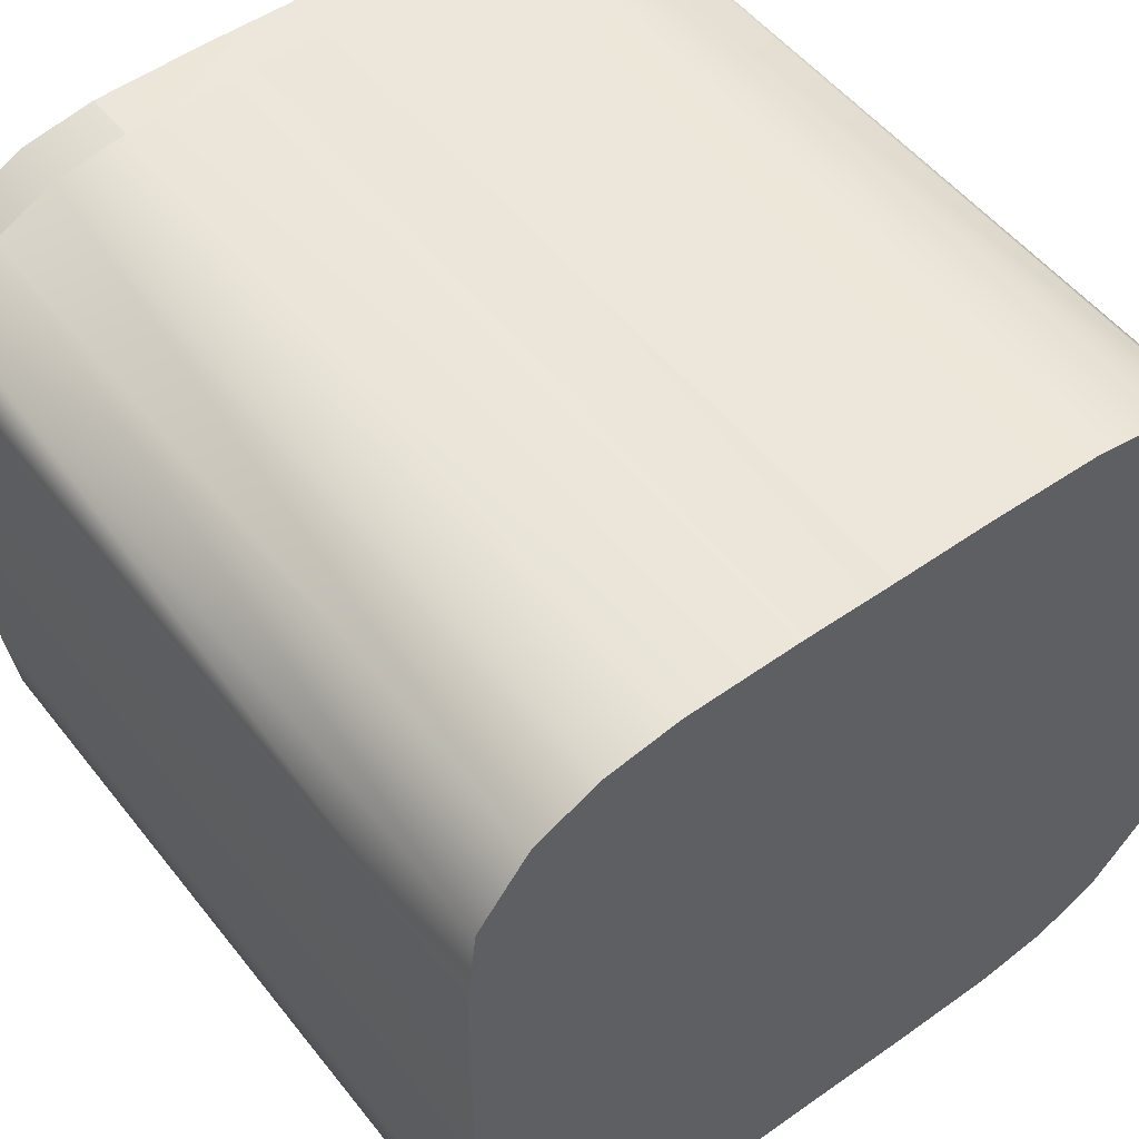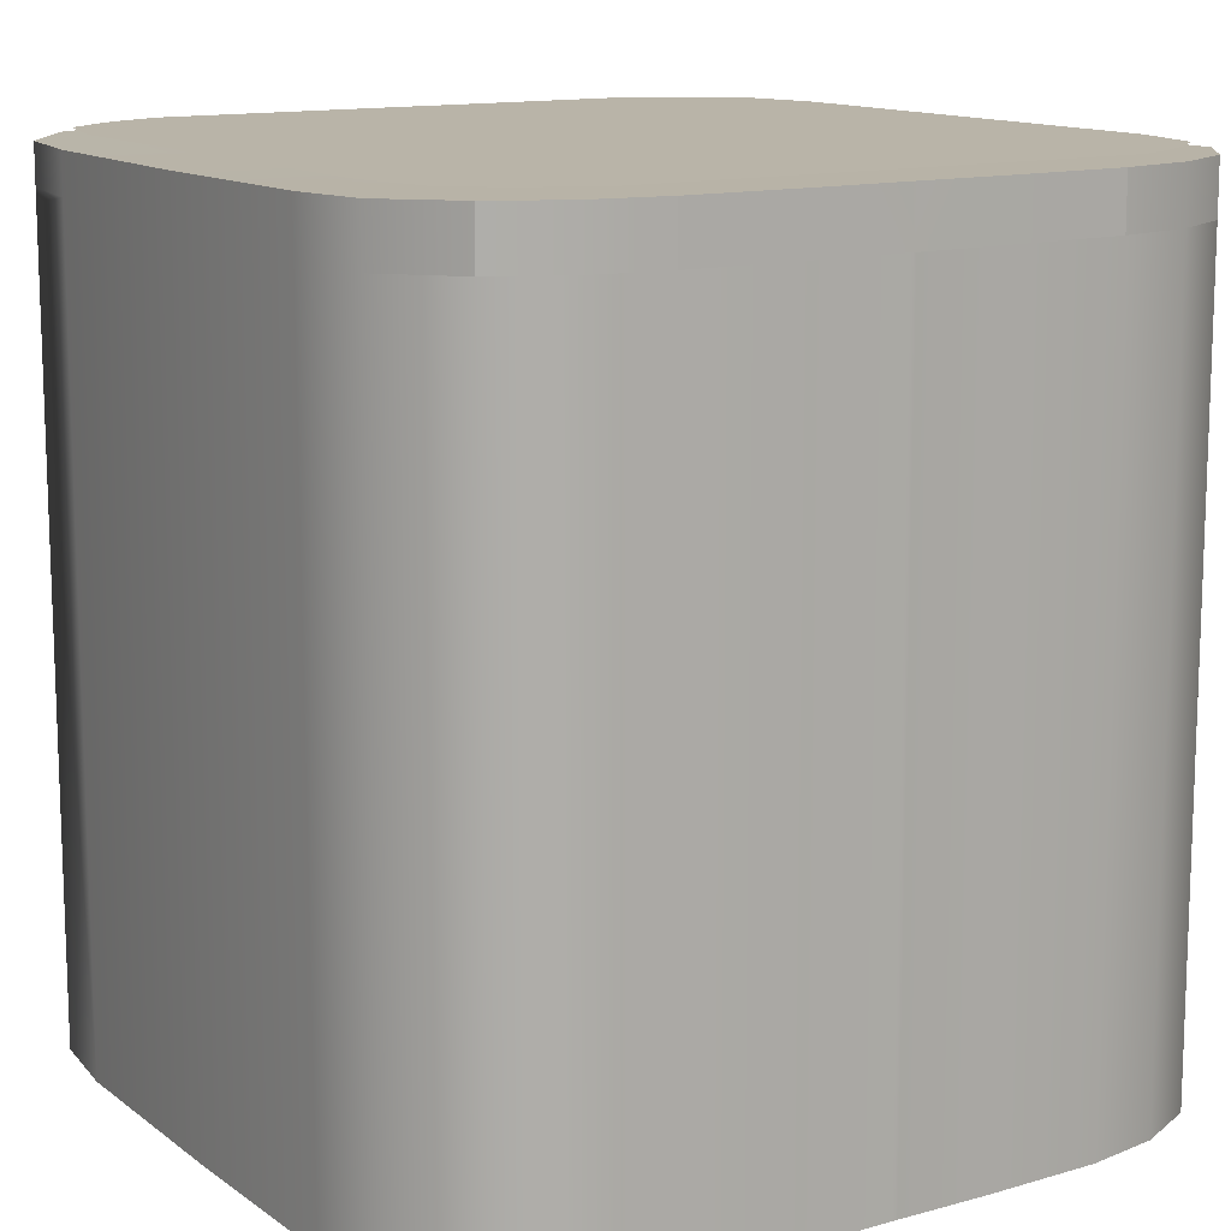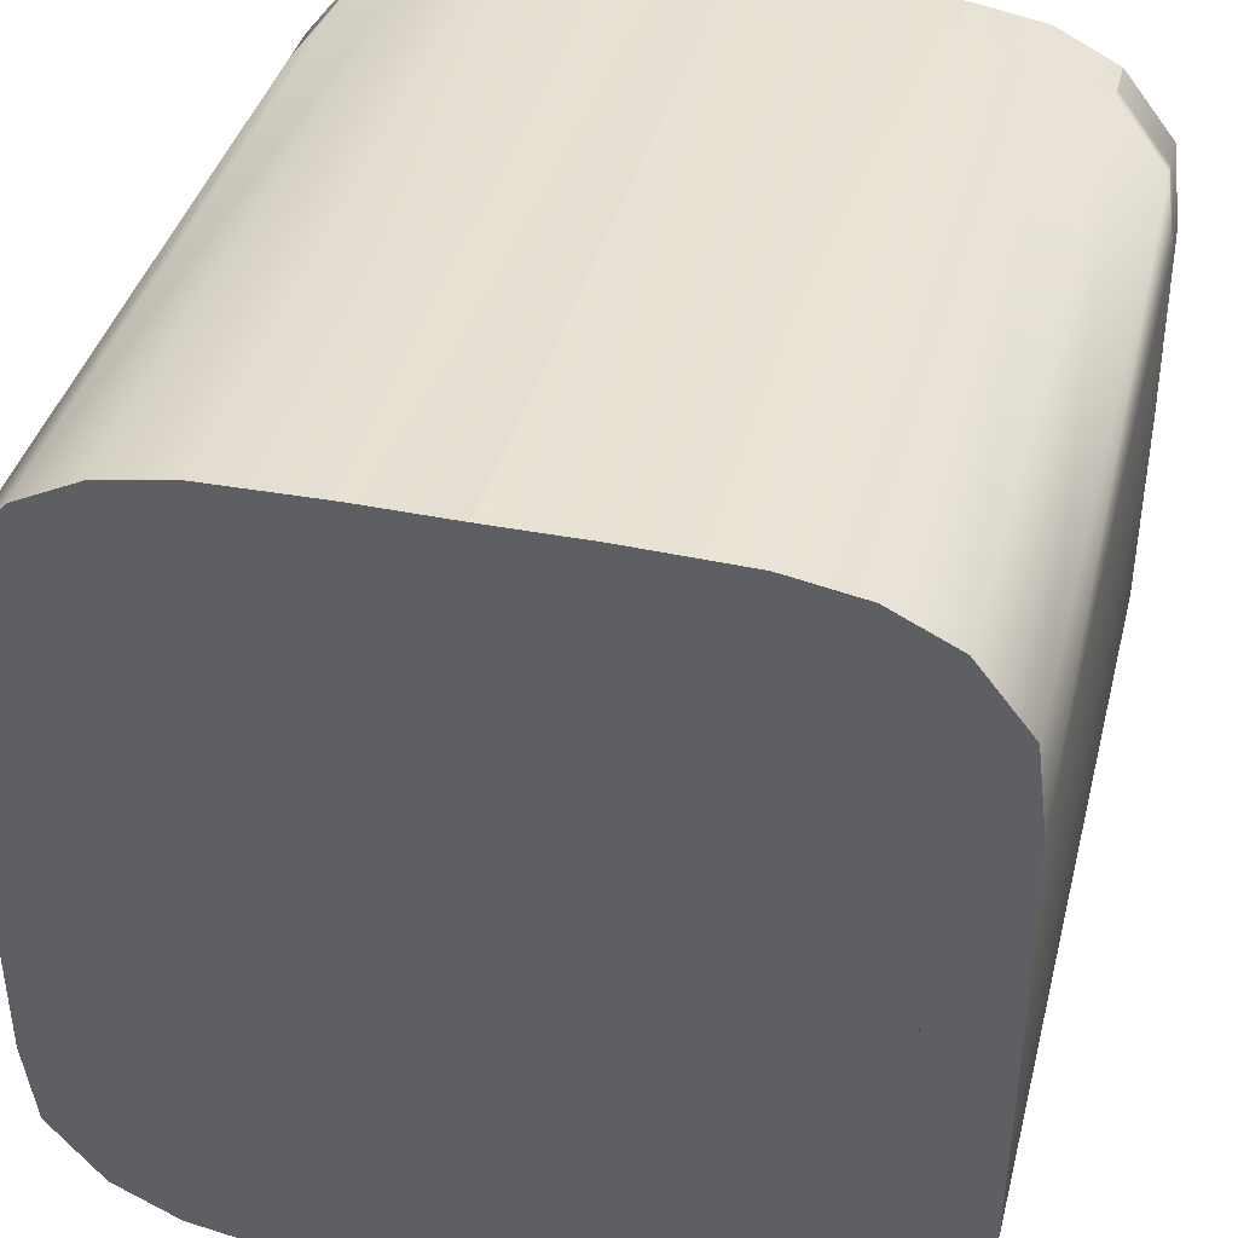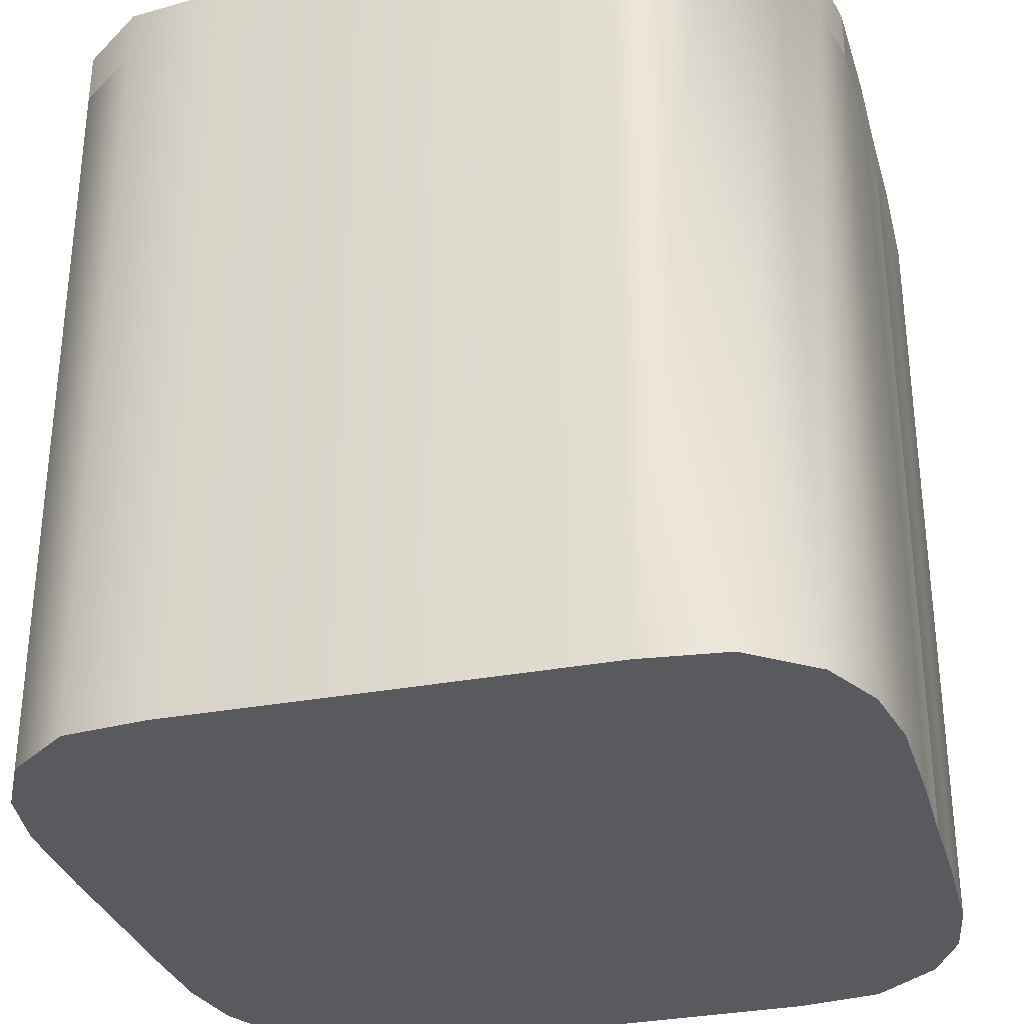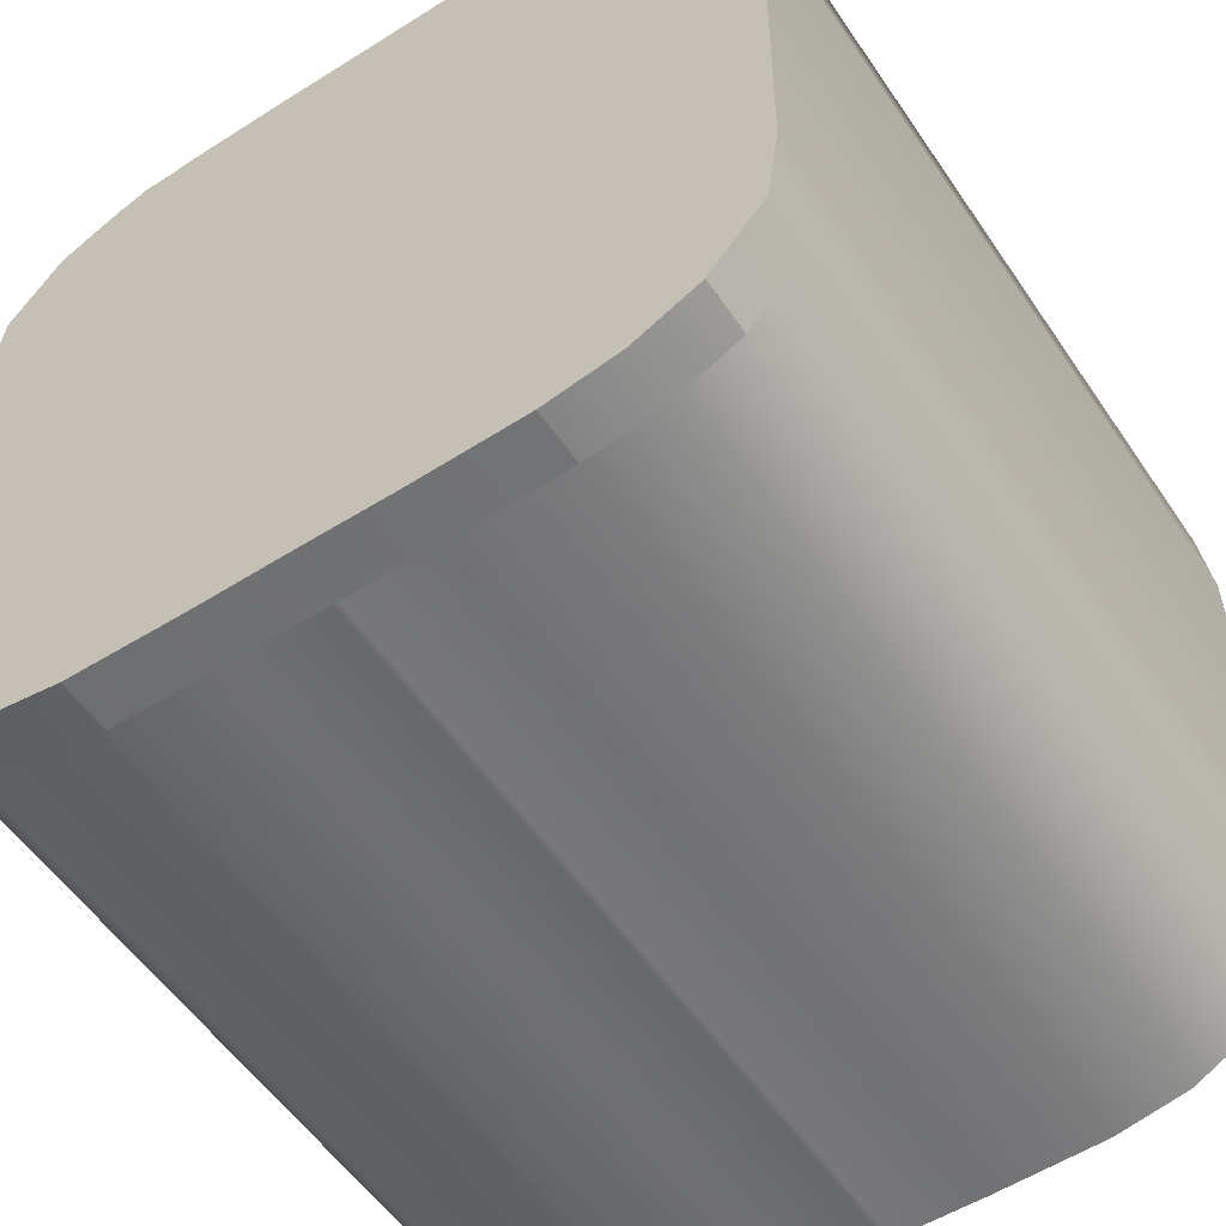
<metadata>
{"format":"obj","ext":"obj","renderer":"f3d","projection":"perspective","resolution":1024,"background":"white","views":[{"elev":52.3,"azim":-37.1,"up":"+Z"},{"elev":13.1,"azim":147.4,"up":"+Y"},{"elev":39.2,"azim":14.1,"up":"+Z"},{"elev":-31.2,"azim":-74.9,"up":"+Y"},{"elev":-54.9,"azim":-146.4,"up":"+Z"}]}
</metadata>
<code>
o BasicCenter_Plane.007
v 0.07576 0.08808 0.07897
v 0.07576 0.0766 0.07903
v -0.07576 0.08808 0.07897
v -0.07576 0.0766 0.07903
v -0.07576 0.08234 0.079
v -0.08973 0.07616 0.04586
v -0.08973 0.08763 0.0458
v -0.08973 0.08189 0.04583
v -0.07576 0.07947 0.07901
v -0.07576 0.08521 0.07898
v -0.08732 0.07638 0.06443
v -0.08732 0.08785 0.06437
v -0.08732 0.08212 0.0644
v -0.08973 0.08476 0.04581
v -0.08973 0.07902 0.04584
v -0.08732 0.08499 0.06439
v -0.08732 0.07925 0.06442
v -0.000624 0.08808 0.08932
v -0.000624 0.0766 0.08938
v -0.04557 0.08808 0.08892
v -0.04557 0.0766 0.08898
v -0.0204 0.08808 0.08948
v -0.0204 0.0766 0.08954
v -0.08732 0.07638 0.06443
v -0.08973 0.07616 0.04586
v -0.07576 0.0766 0.07903
v -0.04557 0.0766 0.08898
v -0.000624 0.0766 0.08938
v -0.0204 0.0766 0.08954
v -0.000624 0.0766 0.08938
v -0.0204 0.0766 0.08954
v -0.04557 0.0766 0.08898
v -0.07576 0.0766 0.07903
v -0.08732 0.07638 0.06443
v -0.08973 0.07616 0.04586
v 0.07576 0.08234 0.079
v 0.08973 0.07616 0.04586
v 0.08973 0.08763 0.0458
v 0.08973 0.08189 0.04583
v 0.07576 0.07947 0.07901
v 0.07576 0.08521 0.07898
v 0.08732 0.07638 0.06443
v 0.08732 0.08785 0.06437
v 0.08732 0.08212 0.0644
v 0.08973 0.08476 0.04581
v 0.08973 0.07902 0.04584
v 0.08732 0.08499 0.06439
v 0.08732 0.07925 0.06442
v 0.000624 0.08808 0.08932
v 0.000624 0.0766 0.08938
v 0.04557 0.08808 0.08892
v 0.04557 0.0766 0.08898
v 0.0204 0.08808 0.08948
v 0.0204 0.0766 0.08954
v 0.08732 0.07638 0.06443
v 0.08973 0.07616 0.04586
v -0.000624 0.0766 0.08938
v -0.0204 0.0766 0.08954
v -0.04557 0.0766 0.08898
v -0.07576 0.0766 0.07903
v 0.07576 0.0766 0.07903
v 0.04557 0.0766 0.08898
v -0.08732 0.07638 0.06443
v -0.08973 0.07616 0.04586
v 0.000624 0.0766 0.08938
v 0.0204 0.0766 0.08954
v 0.000624 0.0766 0.08938
v 0.0204 0.0766 0.08954
v 0.04557 0.0766 0.08898
v 0.07576 0.0766 0.07903
v 0.08732 0.07638 0.06443
v 0.08973 0.07616 0.04586
v -0.000624 0.0766 0.08938
v -0.0204 0.0766 0.08954
v -0.04557 0.0766 0.08898
v -0.07576 0.0766 0.07903
v -0.08732 0.07638 0.06443
v -0.08973 0.07616 0.04586
v 0.000624 0.0766 0.08938
v 0.0204 0.0766 0.08954
v 0.04557 0.0766 0.08898
v 0.07576 0.0766 0.07903
v 0.08732 0.07638 0.06443
v 0.08973 0.07616 0.04586
v -0.000624 -0.0913 0.08984
v -0.0204 -0.0913 0.09
v -0.04557 -0.0913 0.08944
v -0.07576 -0.0913 0.07949
v -0.08732 -0.09153 0.0649
v -0.08973 -0.09175 0.04632
v 0.000624 0.0766 0.08938
v 0.0204 0.0766 0.08954
v 0.04557 0.0766 0.08898
v 0.07576 0.0766 0.07903
v 0.08732 0.07638 0.06443
v 0.08973 0.07616 0.04586
v -0.09 0.07598 0
v -0.09 0.08746 0
v -0.09 0.08172 0
v -0.09 -0.09192 0
v -0.0483 -0.09187 0
v -0.0483 0.08752 0
v 0.000624 -0.0913 0.08984
v 0.0204 -0.0913 0.09
v 0.04557 -0.0913 0.08944
v 0.07576 -0.0913 0.07949
v 0.08732 -0.09153 0.0649
v 0.08973 -0.09175 0.04632
v 0.09 0.07598 0
v 0.07576 0.08808 -0.07897
v 0.07576 0.0766 -0.07903
v -0.07576 0.08808 -0.07897
v -0.07576 0.0766 -0.07903
v -0.07576 0.08234 -0.079
v -0.08973 0.07616 -0.04586
v -0.08973 0.08763 -0.0458
v -0.08973 0.08189 -0.04583
v -0.07576 0.07947 -0.07901
v 0.09 0.08746 0
v 0.09 0.08172 0
v 0.09 -0.09192 0
v 0.0483 -0.09187 0
v 0.0483 0.08752 0
v -0.07576 0.08521 -0.07898
v -0.08732 0.07638 -0.06443
v -0.08732 0.08785 -0.06437
v -0.08732 0.08212 -0.0644
v -0.08973 0.08476 -0.04581
v -0.08973 0.07902 -0.04584
v -0.08732 0.08499 -0.06439
v -0.08732 0.07925 -0.06442
v -0.000624 0.08808 -0.08932
v -0.000624 0.0766 -0.08938
v -0.04557 0.08808 -0.08892
v -0.04557 0.0766 -0.08898
v -0.0204 0.08808 -0.08948
v -0.0204 0.0766 -0.08954
v -0.08732 0.07638 -0.06443
v -0.08973 0.07616 -0.04586
v -0.07576 0.0766 -0.07903
v -0.04557 0.0766 -0.08898
v -0.000624 0.0766 -0.08938
v -0.0204 0.0766 -0.08954
v -0.000624 0.0766 -0.08938
v -0.0204 0.0766 -0.08954
v -0.04557 0.0766 -0.08898
v -0.07576 0.0766 -0.07903
v -0.08732 0.07638 -0.06443
v -0.08973 0.07616 -0.04586
v 0.07576 0.08234 -0.079
v 0.08973 0.07616 -0.04586
v 0.08973 0.08763 -0.0458
v 0.08973 0.08189 -0.04583
v 0.07576 0.07947 -0.07901
v 0.07576 0.08521 -0.07898
v 0.08732 0.07638 -0.06443
v 0.08732 0.08785 -0.06437
v 0.08732 0.08212 -0.0644
v 0.08973 0.08476 -0.04581
v 0.08973 0.07902 -0.04584
v 0.08732 0.08499 -0.06439
v 0.08732 0.07925 -0.06442
v 0.000624 0.08808 -0.08932
v 0.000624 0.0766 -0.08938
v 0.04557 0.08808 -0.08892
v 0.04557 0.0766 -0.08898
v 0.0204 0.08808 -0.08948
v 0.0204 0.0766 -0.08954
v 0.08732 0.07638 -0.06443
v 0.08973 0.07616 -0.04586
v -0.000624 0.0766 -0.08938
v -0.0204 0.0766 -0.08954
v -0.04557 0.0766 -0.08898
v -0.07576 0.0766 -0.07903
v 0.07576 0.0766 -0.07903
v 0.04557 0.0766 -0.08898
v -0.08732 0.07638 -0.06443
v -0.08973 0.07616 -0.04586
v 0.000624 0.0766 -0.08938
v 0.0204 0.0766 -0.08954
v 0.000624 0.0766 -0.08938
v 0.0204 0.0766 -0.08954
v 0.04557 0.0766 -0.08898
v 0.07576 0.0766 -0.07903
v 0.08732 0.07638 -0.06443
v 0.08973 0.07616 -0.04586
v -0.000624 0.0766 -0.08938
v -0.0204 0.0766 -0.08954
v -0.04557 0.0766 -0.08898
v -0.07576 0.0766 -0.07903
v -0.08732 0.07638 -0.06443
v -0.08973 0.07616 -0.04586
v 0.000624 0.0766 -0.08938
v 0.0204 0.0766 -0.08954
v 0.04557 0.0766 -0.08898
v 0.07576 0.0766 -0.07903
v 0.08732 0.07638 -0.06443
v 0.08973 0.07616 -0.04586
v -0.000624 -0.0913 -0.08984
v -0.0204 -0.0913 -0.09
v -0.04557 -0.0913 -0.08944
v -0.07576 -0.0913 -0.07949
v -0.08732 -0.09153 -0.0649
v -0.08973 -0.09175 -0.04632
v 0.000624 0.0766 -0.08938
v 0.0204 0.0766 -0.08954
v 0.04557 0.0766 -0.08898
v 0.07576 0.0766 -0.07903
v 0.08732 0.07638 -0.06443
v 0.08973 0.07616 -0.04586
v 0.000624 -0.0913 -0.08984
v 0.0204 -0.0913 -0.09
v 0.04557 -0.0913 -0.08944
v 0.07576 -0.0913 -0.07949
v 0.08732 -0.09153 -0.0649
v 0.08973 -0.09175 -0.04632
v -0.07576 0.0766 -0.07903
v -0.06175 0.08808 -0.08604
v -0.06175 0.0766 -0.0861
v 0.07576 0.0766 -0.07903
v 0.06175 0.08808 -0.08604
v 0.06175 0.0766 -0.0861
v -0.04557 0.0766 -0.08898
v -0.07576 0.0766 -0.07903
v -0.04557 0.0766 -0.08898
v -0.04557 0.0766 -0.08898
v -0.07576 0.0766 -0.07903
v -0.07576 0.0766 -0.07903
v -0.07576 0.0766 0.07903
v -0.06175 0.08808 0.08604
v -0.06175 0.0766 0.0861
v 0.07576 0.0766 0.07903
v 0.06175 0.08808 0.08604
v 0.06175 0.0766 0.0861
v -0.04557 0.0766 0.08898
v -0.07576 0.0766 0.07903
v -0.04557 0.0766 0.08898
v -0.04557 0.0766 0.08898
v -0.07576 0.0766 0.07903
v -0.07576 0.0766 0.07903
v -0.04557 0.0766 0.08898
v -0.06175 -0.0913 0.08656
v -0.04557 0.0766 -0.08898
v -0.06175 -0.0913 -0.08656
v 0 0.08808 -0.08941
v 0 0.0766 -0.08947
v 0 0.0766 -0.08947
v 0 0.0766 -0.08947
v 0 0.0766 -0.08947
v 0 0.0766 -0.08947
v 0 -0.0913 -0.08993
v 0.04557 0.0766 -0.08898
v 0.07576 0.0766 -0.07903
v 0.04557 0.0766 -0.08898
v 0.04557 0.0766 -0.08898
v 0.07576 0.0766 -0.07903
v 0.07576 0.0766 -0.07903
v 0.04557 0.0766 -0.08898
v 0.06175 -0.0913 -0.08656
v 0 0.08808 0.08941
v 0 0.0766 0.08947
v 0 0.0766 0.08947
v 0 0.0766 0.08947
v 0 0.0766 0.08947
v 0 0.0766 0.08947
v 0 -0.0913 0.08993
v 0 -0.0918 0
v 0 0.08758 0
v 0.04557 0.0766 0.08898
v 0.07576 0.0766 0.07903
v 0.04557 0.0766 0.08898
v 0.04557 0.0766 0.08898
v 0.07576 0.0766 0.07903
v 0.07576 0.0766 0.07903
v 0.04557 0.0766 0.08898
v 0.06175 -0.0913 0.08656
g BasicCenter_Plane.007_BlackPlastic.001
f 166 222 207 165
f 135 134 189 219
f 21 231 75 20
f 52 51 93 234
f 111 156 169 175 220
f 95 107 108 96
f 231 33 239
f 72 84 109
f 143 145 146 225 141
f 209 210 216 215
f 261 19 28 262
f 19 23 29 28
f 178 192 97
f 77 78 90 89
f 35 97 64
f 231 76 88 242
f 137 143 141 223 135
f 265 73 85 266
f 12 16 10 3
f 265 266 103 91
f 98 116 128 117 99
f 43 1 41 47
f 96 108 121 109
f 45 47 44 39
f 234 82 273
f 39 44 48 46
f 56 72 109
f 120 39 46 37 109
f 153 160 162 158
f 48 40 2 42
f 99 97 6 15 8
f 228 112 218 219
f 14 8 13 16
f 47 41 36 44
f 2 232 61 55 42
f 231 239 60
f 78 97 100 90
f 84 96 109
f 119 38 45 39 120
f 38 43 47 45
f 44 36 40 48
f 198 109 210
f 174 228 190 191 177
f 234 94 274
f 66 68 69 271 62
f 55 71 72 56
f 219 244 202 190
f 262 263 67 65
f 25 97 35
f 186 109 198
f 42 55 56 37
f 261 50 54 53 49 260
f 261 262 65 50
f 8 15 17 13
f 50 65 66 54
f 127 114 118 131
f 54 66 62 269 52
f 246 247 142 133
f 234 61 232
f 249 193 205 250
f 65 67 68 66
f 16 13 5 10
f 83 95 96 84
f 184 185 197 196 256
f 263 264 79 67
f 219 227 147
f 17 11 4 9
f 264 265 91 79
f 13 17 9 5
f 64 97 78
f 91 103 104 92
f 219 217 113
f 71 83 84 72
f 4 11 24 26 229
f 231 60 240
f 126 112 124 130
f 67 79 80 68
f 98 99 8 14 7
f 94 106 107 95
f 179 180 182 181
f 144 171 172 145
f 102 98 7 12 3 230 20 22 18 260 268
f 231 240 76
f 7 14 16 12
f 82 274 94 95 83
f 29 27 237 32 31
f 80 92 93 275 81
f 222 208 214 259
f 92 104 105 93
f 37 56 109
f 249 250 187 171
f 23 21 235 27 29
f 262 28 30 263
f 11 6 25 24
f 24 25 35 34
f 261 260 18 22 23 19
f 246 245 163 167 168 164
f 189 201 244 219
f 162 156 111 154
f 218 134 243 219
f 248 249 171 144
f 123 119 152 157 110 221 165 167 163 245 268
f 117 127 131 129
f 15 6 11 17
f 234 232 2
f 190 202 203 191
f 140 224 147 148 138
f 151 109 170
f 121 122 267 251 211 212 213 259 214 215 216
f 246 164 179 247
f 63 64 78 77
f 57 58 74 73
f 160 151 156 162
f 58 59 241 75 74
f 33 34 63 60 239
f 222 257 208
f 210 109 121 216
f 248 181 193 249
f 234 276 106 94
f 164 168 180 179
f 264 57 73 265
f 234 273 70
f 135 134 136 137
f 28 29 31 30
f 158 162 154 150
f 147 227 174 177 148
f 222 175 253
f 149 178 97
f 222 256 196
f 152 159 161 157
f 219 224 140
f 60 63 77 76 240
f 219 228 174
f 76 77 89 88
f 222 184 256
f 231 229 26
f 222 196 257
f 231 4 229
f 219 190 228
f 263 30 57 264
f 73 74 86 85
f 222 111 220
f 161 158 150 155
f 194 195 258 207 206
f 219 140 217
f 26 24 34 33 236
f 197 198 210 209
f 234 274 82
f 128 130 127 117
f 170 109 186
f 168 166 252 176 180
f 219 174 227
f 159 153 158 161
f 181 182 194 193
f 156 151 170 169
f 192 204 100 97
f 34 35 64 63
f 234 270 61
f 116 126 130 128
f 193 194 206 205
f 240 231 230 3
f 231 236 33
f 99 117 129 115 97
f 30 31 58 57
f 100 101 267 266 85 86 87 242 88 89 90
f 180 176 254 183 182
f 131 118 113 125
f 130 124 114 127
f 74 75 87 86
f 172 188 189 243 173
f 196 197 209 208 257
f 120 109 151 160 153
f 205 206 212 211
f 6 97 25
f 142 144 145 143
f 75 231 242 87
f 250 251 199 187
f 247 179 181 248
f 133 142 143 137
f 250 205 211 251
f 125 138 139 115
f 157 161 155 110
f 231 26 236
f 169 170 186 185
f 113 217 140 138 125
f 177 191 192 178
f 208 209 215 214
f 247 248 144 142
f 191 203 204 192
f 175 169 185 184 253
f 139 149 97
f 246 133 137 136 132 245
f 102 268 245 132 136 134 218 112 126 116 98
f 129 131 125 115
f 171 187 188 172
f 230 231 241 20
f 21 23 22 20
f 219 147 224
f 206 207 213 212
f 31 32 238 59 58
f 100 204 203 202 244 201 200 199 251 267 101
f 145 172 173 226 146
f 148 177 178 149
f 221 222 258 165
f 187 199 200 188
f 222 220 175
f 185 186 198 197
f 138 148 149 139
f 79 91 92 80
f 70 273 82 83 71
f 234 70 270
f 61 270 70 71 55
f 46 48 42 37
f 119 120 153 159 152
f 68 80 81 272 69
f 257 222 221 110
f 166 168 167 165
f 207 222 259 213
f 115 139 97
f 182 183 255 195 194
f 222 253 184
f 188 200 201 189
f 121 108 107 106 276 105 104 103 266 267 122
f 123 268 260 49 53 51 233 1 43 38 119
f 93 105 276 234
f 52 51 53 54
f 274 1 233 234
f 233 51 275 234
o CenterSide_Plane.010
v -0.07759 0.0896 0.06905
v 0.07763 0.0896 0.06905
v -0.07759 0.0896 -0.06942
v 0.07763 0.0896 -0.06942
v -0.05342 0.0896 -0.0843
v -0.06233 0.0896 -0.08048
v -0.06996 0.0896 -0.0759
v -0.08185 0.0896 -0.05211
v -0.05342 0.0896 0.08394
v -0.06233 0.0896 0.08011
v -0.06996 0.0896 0.07554
v -0.08185 0.0896 0.05174
v 0.05347 0.0896 -0.0843
v 0.06238 0.0896 -0.08048
v 0.07 0.0896 -0.0759
v 0.0819 0.0896 -0.05211
v 0.05347 0.0896 0.08394
v 0.06238 0.0896 0.08011
v 0.07 0.0896 0.07554
v 0.0819 0.0896 0.05174
g CenterSide_Plane.010_YellowSide
f 288 277 287 286 285 293 294 295 278 296 292 280 291 290 289 281 282 283 279 284

</code>
